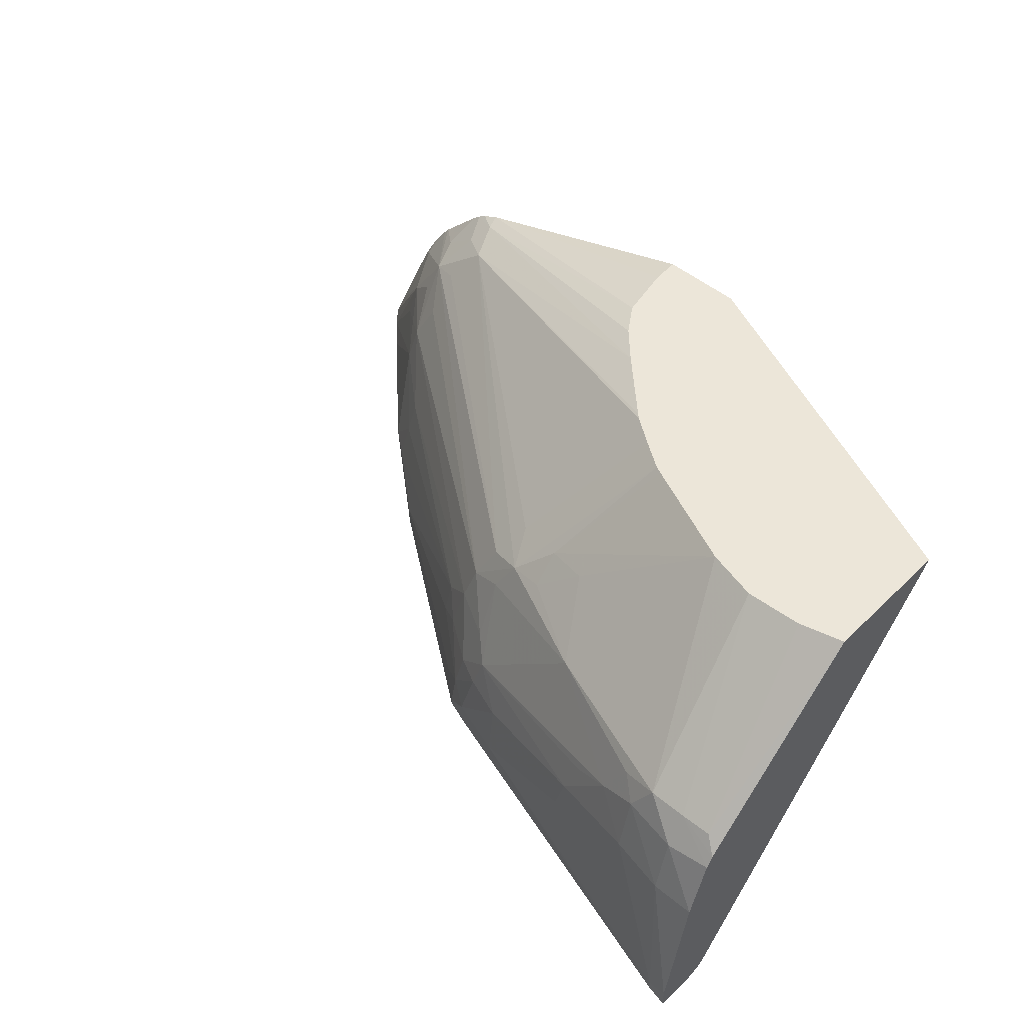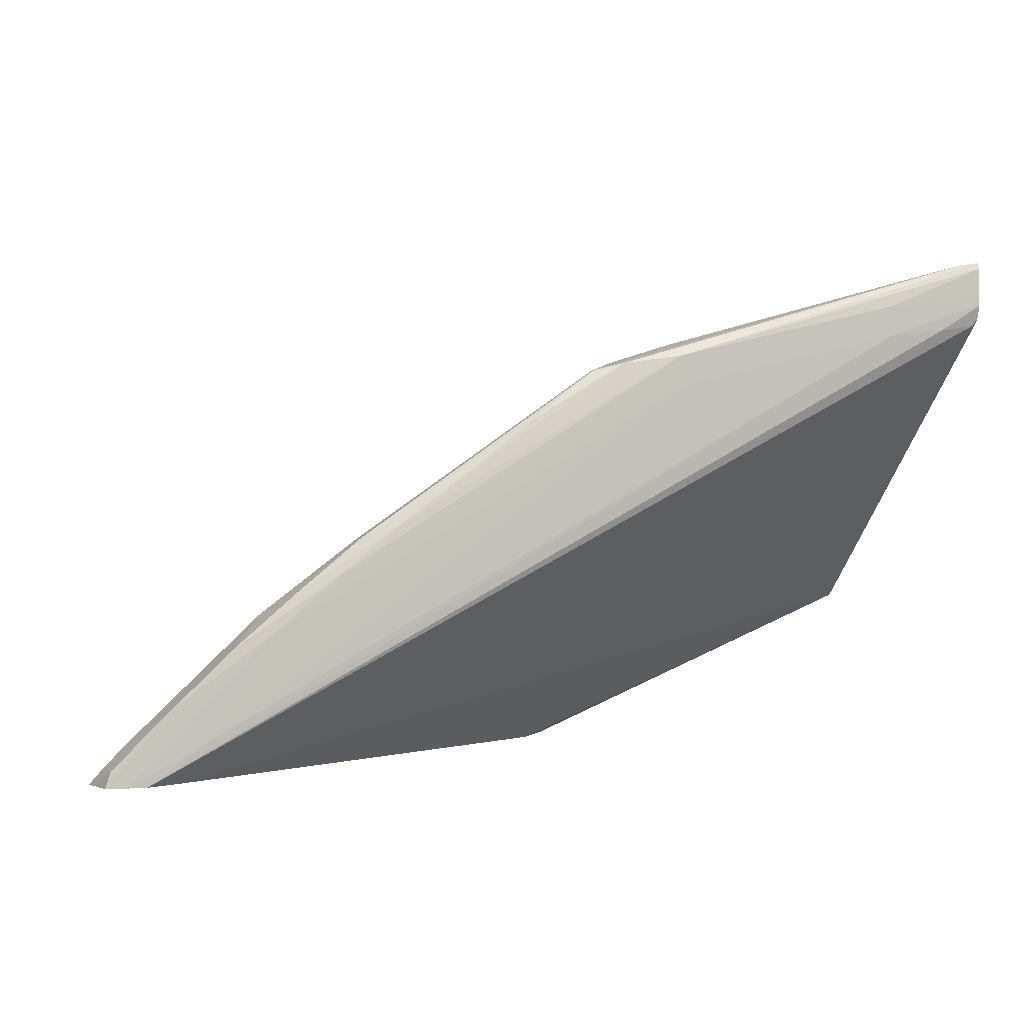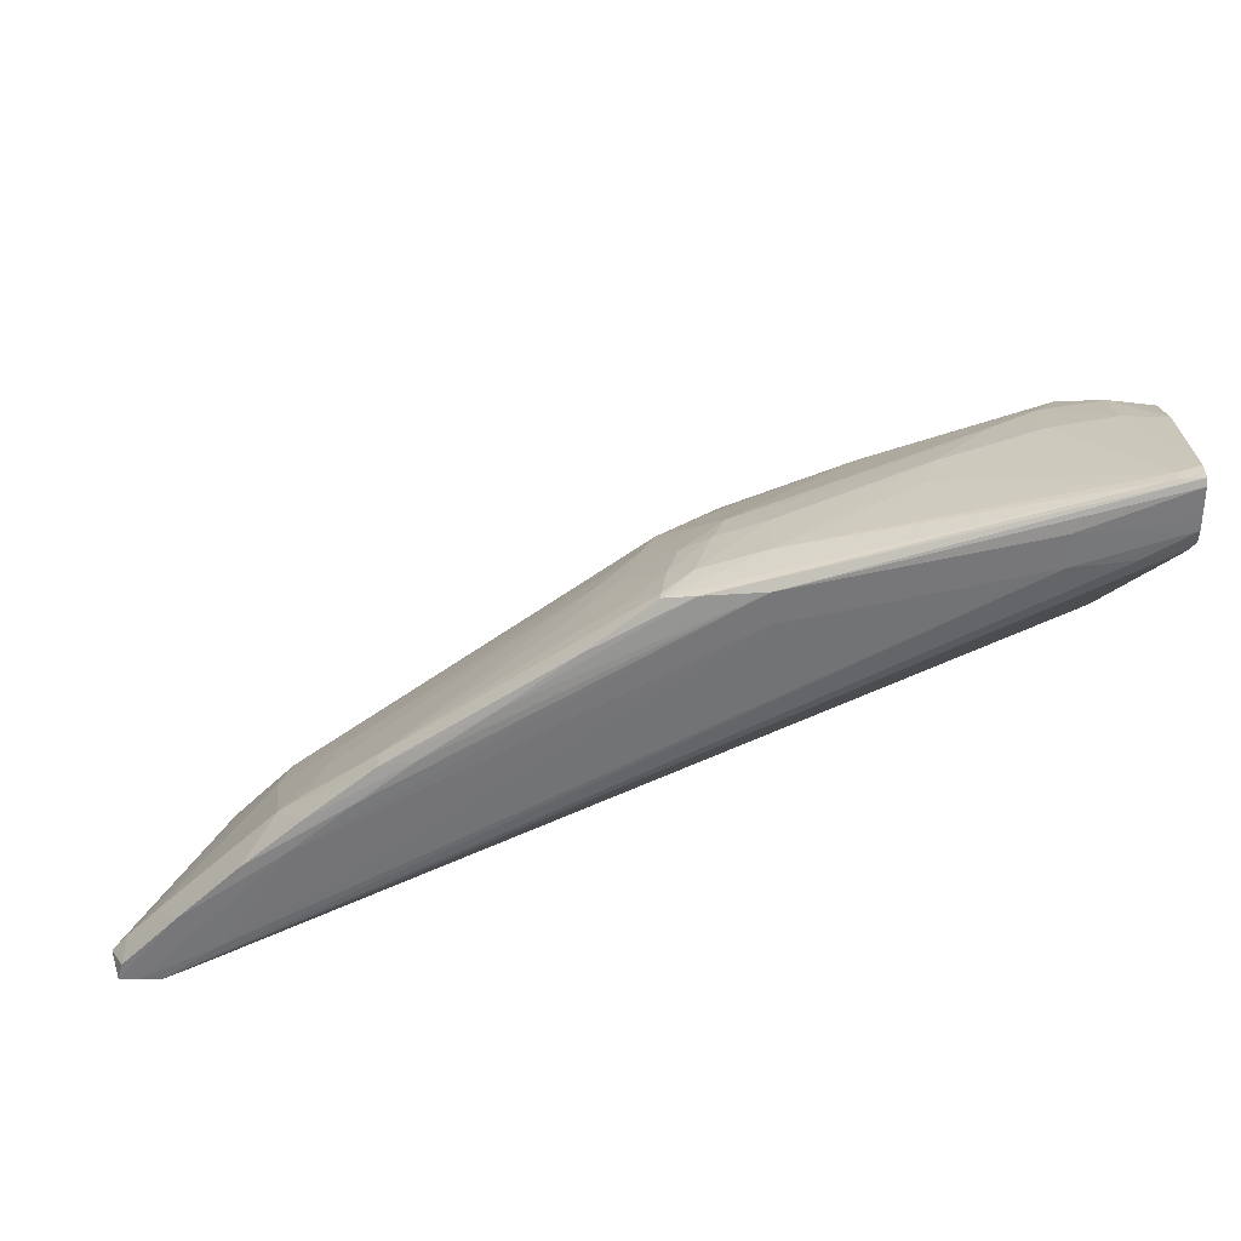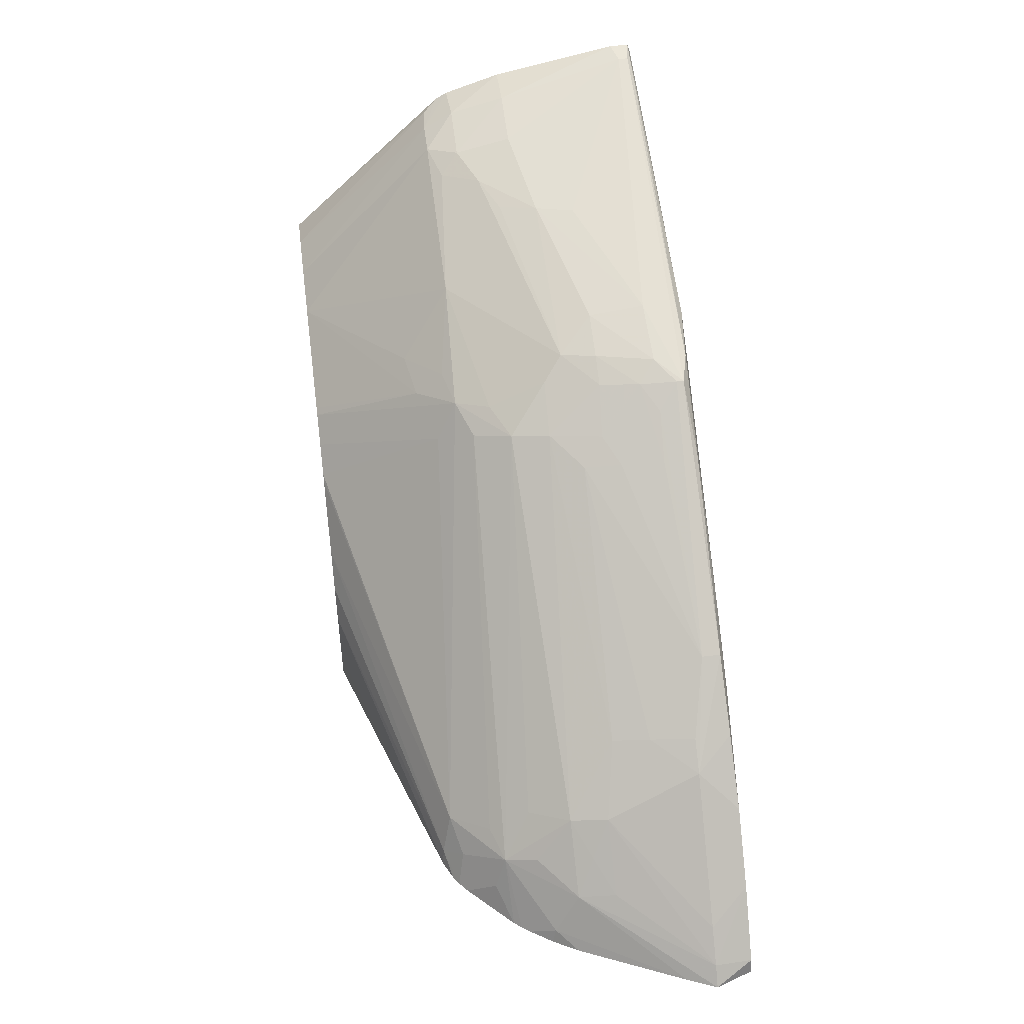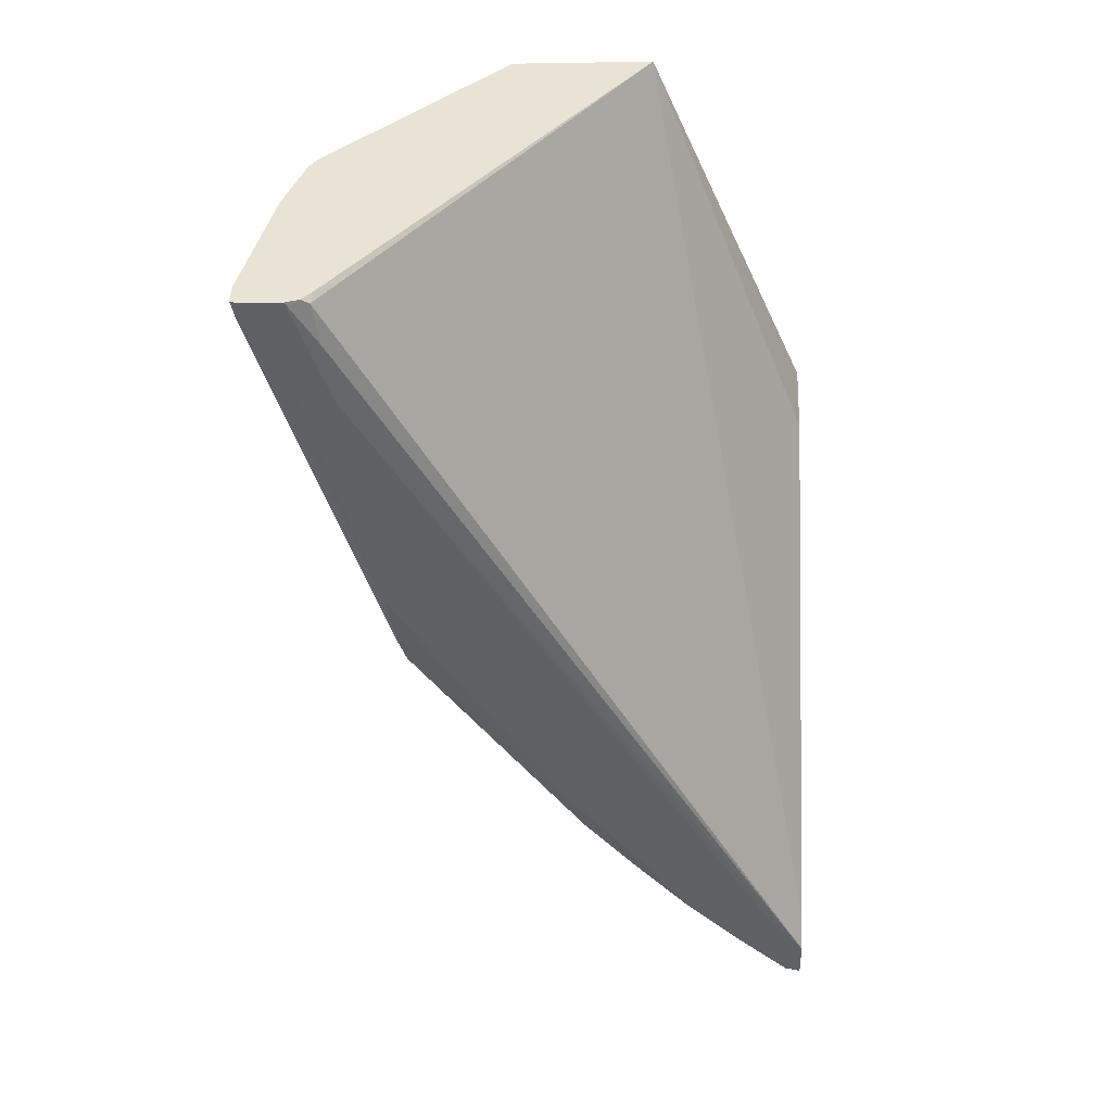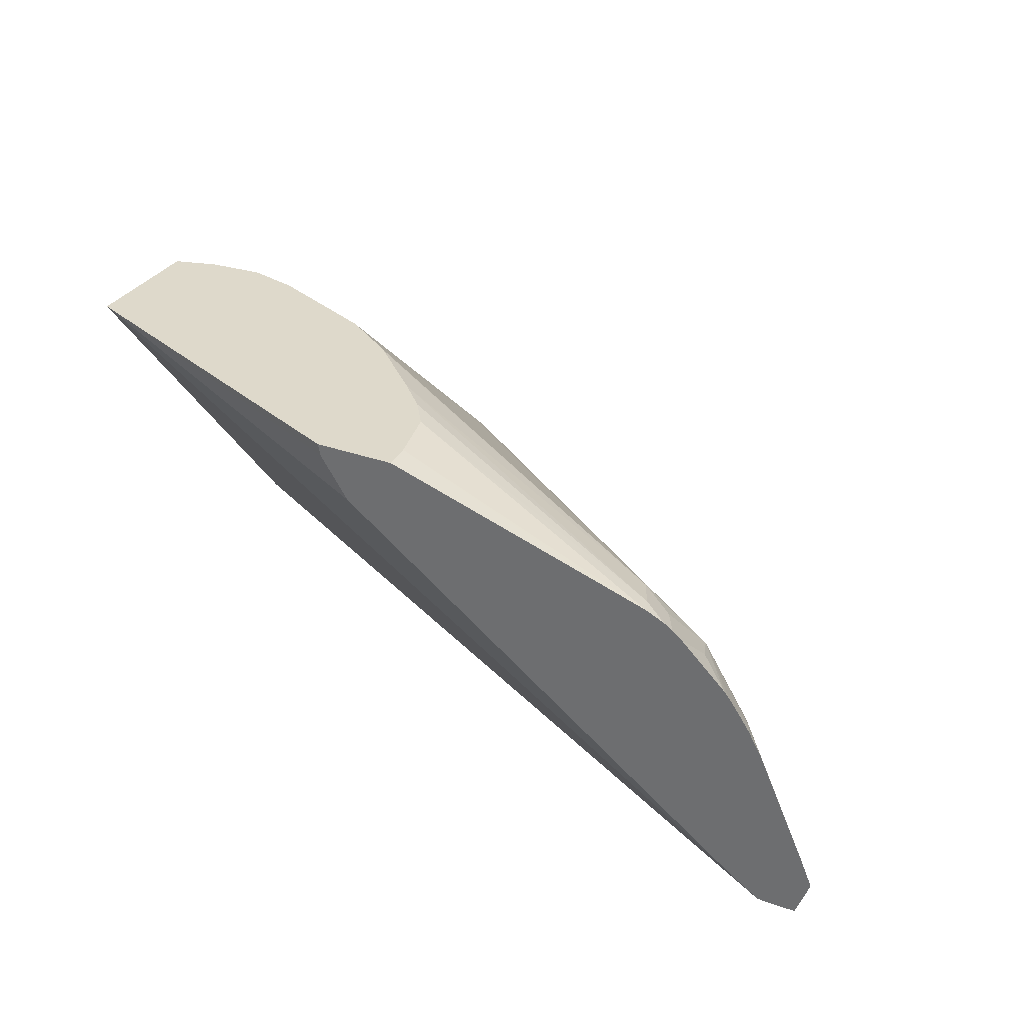
<metadata>
{"format":"obj","ext":"obj","renderer":"f3d","projection":"perspective","resolution":1024,"background":"white","views":[{"elev":48.7,"azim":43.1,"up":"+Y"},{"elev":-0.2,"azim":-14.1,"up":"+Z"},{"elev":32.6,"azim":1.5,"up":"+Z"},{"elev":49.9,"azim":-97.5,"up":"+Z"},{"elev":-48.4,"azim":91.0,"up":"+Y"},{"elev":31.8,"azim":-153.4,"up":"+Y"}]}
</metadata>
<code>
v -0.0248 -0.06979 0.01694
v -0.02448 -0.06904 0.01694
v -0.02447 -0.07073 0.01694
v -0.02435 -0.07072 0.01734
v -0.02441 -0.06979 0.01739
v -0.02247 -0.0665 0.01823
v -0.0233 -0.06641 0.01694
v -0.02283 -0.06587 0.01729
v -0.024 -0.07073 0.01694
v -0.02051 -0.07078 0.02053
v -0.02299 -0.07075 0.01871
v -0.0237 -0.06979 0.01809
v -0.02124 -0.06741 0.01982
v -0.02263 -0.06744 0.01841
v -0.02185 -0.06696 0.01903
v -0.02104 -0.06647 0.01966
v -0.02151 -0.06556 0.01869
v -0.02124 -0.06475 0.01842
v -0.02296 -0.06578 0.01694
v -0.0226 -0.06524 0.01694
v -0.02352 -0.07073 0.01694
v -0.0221 -0.07075 0.01797
v -0.019 -0.07079 0.02185
v -0.02153 -0.07074 0.02012
v -0.01058 -0.07083 0.02642
v -0.01058 -0.07083 0.02718
v -0.02082 -0.06979 0.02087
v -0.02156 -0.06979 0.02016
v -0.01989 -0.06866 0.02127
v -0.01971 -0.06772 0.02112
v -0.02052 -0.06545 0.01944
v -0.01318 -0.06697 0.02572
v -0.0129 -0.06601 0.02553
v -0.02044 -0.06445 0.01872
v -0.0197 -0.06347 0.01829
v -0.02053 -0.06372 0.01774
v -0.02152 -0.06447 0.01762
v -0.0223 -0.06484 0.01694
v -0.02244 -0.06503 0.01694
v -0.01245 -0.06507 0.0252
v -0.02275 -0.0702 0.01694
v -0.002588 -0.07059 0.02812
v -0.003526 -0.07074 0.02796
v -0.004936 -0.0708 0.02779
v -0.01762 -0.07077 0.02298
v -0.02009 -0.0707 0.02138
v -0.01199 -0.07069 0.02698
v -0.01594 -0.07074 0.02425
v -0.004936 -0.0708 0.02854
v -0.002463 -0.07071 0.02957
v -0.002463 -0.07065 0.02973
v -0.01851 -0.07065 0.0227
v -0.01851 -0.07017 0.0227
v -0.02012 -0.06979 0.02141
v -0.01407 -0.06776 0.02534
v -0.01352 -0.06829 0.02586
v -0.01239 -0.06838 0.02662
v -0.01143 -0.0675 0.02685
v -0.01193 -0.067 0.02641
v -0.01198 -0.06555 0.02574
v -0.01151 -0.06469 0.0255
v -0.01207 -0.06103 0.0205
v -0.02012 -0.06323 0.01735
v -0.01193 -0.06417 0.02464
v -0.01048 -0.06103 0.02201
v -0.01061 -0.06103 0.0219
v -0.02094 -0.06355 0.01694
v -0.02118 -0.06375 0.01694
v -0.01236 -0.06239 0.01694
v -0.002463 -0.06103 0.02086
v -0.002463 -0.07038 0.02809
v -0.002463 -0.07062 0.02831
v -0.002463 -0.07072 0.02862
v -0.00297 -0.07057 0.02966
v -0.01272 -0.07051 0.0268
v -0.01432 -0.07067 0.02556
v -0.002463 -0.07072 0.02887
v -0.002463 -0.07016 0.02973
v -0.01272 -0.07033 0.0268
v -0.01327 -0.06983 0.02635
v -0.01435 -0.06979 0.02558
v -0.01421 -0.0687 0.02547
v -0.01262 -0.06939 0.02672
v -0.01169 -0.06838 0.02696
v -0.008533 -0.0648 0.02683
v -0.01058 -0.06838 0.02735
v -0.007234 -0.06742 0.02824
v -0.006891 -0.06648 0.0281
v -0.005951 -0.06601 0.02828
v -0.01058 -0.06445 0.02567
v -0.01058 -0.06374 0.02503
v -0.009088 -0.06103 0.02297
v -0.00979 -0.06103 0.0225
v -0.01279 -0.06103 0.01976
v -0.02027 -0.06319 0.01694
v -0.02072 -0.06341 0.01694
v -0.01329 -0.06103 0.01902
v -0.01167 -0.06133 0.01694
v -0.002463 -0.06103 0.02406
v -0.01164 -0.0612 0.01694
v -0.0116 -0.06103 0.01694
v -0.01058 -0.06979 0.02752
v -0.00297 -0.07032 0.02966
v -0.01208 -0.06983 0.02704
v -0.002463 -0.06697 0.02907
v -0.003526 -0.06697 0.02908
v -0.009489 -0.06353 0.02529
v -0.005395 -0.06507 0.0281
v -0.004455 -0.06478 0.02827
v -0.006215 -0.06103 0.02423
v -0.007488 -0.06838 0.02828
v -0.004936 -0.06697 0.02879
v -0.00493 -0.06555 0.02846
v -0.008896 -0.06103 0.02306
v -0.01909 -0.06281 0.01694
v -0.01358 -0.06103 0.01762
v -0.002463 -0.06103 0.02418
v -0.003546 -0.06103 0.02447
v -0.01362 -0.06103 0.01694
v -0.002463 -0.06552 0.02859
v -0.003526 -0.06556 0.02872
v -0.003526 -0.06479 0.02826
v -0.004936 -0.06103 0.02456
v -0.002791 -0.06484 0.02821
v -0.002463 -0.06524 0.02842
f 1 4 5
f 1 5 6
f 1 6 2
f 2 6 8
f 1 96 95
f 1 95 115
f 80 83 81
f 81 83 82
f 4 11 5
f 5 11 12
f 5 12 13
f 5 13 14
f 1 41 21
f 1 21 9
f 1 9 3
f 1 3 4
f 6 17 18
f 6 18 8
f 7 8 19
f 8 20 19
f 2 8 7
f 3 9 10
f 3 10 11
f 3 11 4
f 62 66 65
f 62 65 93
f 62 93 92
f 62 92 114
f 95 116 115
f 99 118 117
f 6 15 16
f 6 16 17
f 36 68 37
f 36 63 67
f 49 73 77
f 49 77 50
f 50 77 73
f 50 73 72
f 13 28 27
f 13 27 29
f 42 73 43
f 43 73 44
f 21 43 44
f 21 44 22
f 22 44 25
f 23 45 24
f 47 74 75
f 47 75 76
f 47 76 48
f 48 76 52
f 25 49 26
f 26 47 48
f 26 48 45
f 26 49 50
f 50 72 71
f 50 71 70
f 21 41 42
f 21 42 43
f 27 53 54
f 27 54 29
f 29 54 55
f 29 55 30
f 23 26 45
f 24 45 46
f 24 46 27
f 25 44 49
f 32 58 59
f 32 59 33
f 33 59 60
f 33 60 61
f 18 33 40
f 18 40 34
f 27 46 52
f 27 52 53
f 9 22 10
f 10 23 24
f 10 24 11
f 10 22 25
f 30 55 32
f 32 55 56
f 32 56 57
f 32 57 58
f 11 28 12
f 12 28 13
f 13 16 15
f 13 15 14
f 33 61 40
f 34 40 35
f 8 18 20
f 9 21 22
f 16 31 18
f 16 18 17
f 16 30 32
f 16 32 33
f 10 25 26
f 10 26 23
f 18 35 36
f 18 36 37
f 1 115 119
f 1 119 101
f 1 101 100
f 1 100 98
f 1 98 69
f 1 69 41
f 18 37 38
f 18 38 39
f 18 39 20
f 18 31 33
f 13 29 30
f 13 30 16
f 6 14 15
f 5 14 6
f 16 33 31
f 18 34 35
f 11 24 27
f 11 27 28
f 51 103 74
f 52 76 75
f 58 87 88
f 58 88 89
f 58 89 85
f 60 85 61
f 26 50 51
f 26 51 47
f 53 55 54
f 55 82 56
f 35 40 61
f 35 61 64
f 35 64 65
f 35 65 66
f 58 85 60
f 58 60 59
f 58 84 86
f 58 86 87
f 37 68 38
f 41 69 70
f 41 70 42
f 42 70 71
f 61 90 91
f 61 91 92
f 35 62 63
f 35 63 36
f 44 73 49
f 45 48 52
f 45 52 46
f 47 51 74
f 35 66 62
f 36 67 68
f 115 116 119
f 117 124 125
f 118 122 124
f 120 125 122
f 120 122 121
f 122 125 124
f 42 71 72
f 42 72 73
f 109 113 121
f 109 121 122
f 50 117 125
f 50 125 120
f 50 120 105
f 50 105 78
f 109 122 123
f 109 123 110
f 70 98 100
f 70 100 101
f 52 75 79
f 52 79 53
f 53 79 80
f 53 80 81
f 106 113 112
f 108 113 109
f 50 70 99
f 50 99 117
f 56 82 83
f 56 83 57
f 57 83 84
f 57 84 58
f 50 78 51
f 51 78 103
f 86 102 87
f 87 102 111
f 87 111 112
f 87 112 89
f 79 104 83
f 79 83 80
f 53 81 82
f 53 82 55
f 91 107 110
f 91 110 114
f 91 114 92
f 95 97 116
f 85 108 109
f 85 109 110
f 85 110 107
f 86 104 102
f 103 112 111
f 105 120 121
f 105 121 106
f 106 121 113
f 87 89 88
f 89 112 113
f 89 113 108
f 90 107 91
f 1 2 7
f 1 7 19
f 1 19 20
f 1 20 39
f 1 39 38
f 1 38 68
f 102 103 111
f 103 106 112
f 62 99 70
f 62 70 101
f 62 101 119
f 62 119 116
f 61 92 93
f 61 93 64
f 1 68 67
f 1 67 96
f 63 94 97
f 63 97 95
f 64 93 65
f 69 98 70
f 62 114 110
f 62 110 123
f 62 123 118
f 62 118 99
f 75 104 79
f 75 102 104
f 78 105 106
f 78 106 103
f 62 116 97
f 62 97 94
f 63 95 96
f 63 96 67
f 83 104 84
f 84 104 86
f 85 107 90
f 85 89 108
f 117 118 124
f 118 123 122
f 74 102 75
f 74 103 102
f 62 94 63
f 61 85 90

</code>
